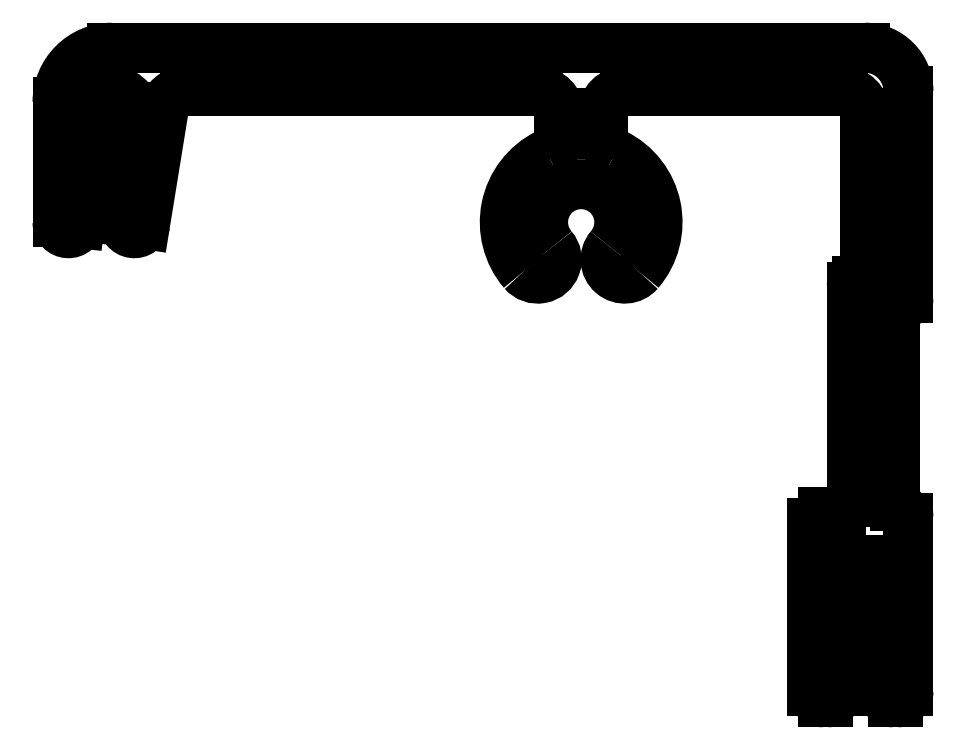
<metadata>
{"format":"dxf","ext":"dxf","renderer":"ezdxf+matplotlib","layout":"modelspace","background":"white","min_lineweight":24,"dpi":150}
</metadata>
<code>
0
SECTION
2
ENTITIES
0
LINE
8
0
10
450.7
20
776.1
30
0
11
450.7
21
781.6
31
0
0
ARC
8
0
10
451.2
20
776.1
30
0
40
0.5014
50
180
51
354
0
ARC
8
0
10
453.2
20
781.6
30
0
40
2.5
50
90
51
180
0
LINE
8
0
10
452.3
20
781.2
30
0
11
451.7
21
776
31
0
0
LINE
8
0
10
453.2
20
784.1
30
0
11
487.7
21
784.1
31
0
0
ARC
8
0
10
453.3
20
781.1
30
0
40
1
50
354
51
174
0
ARC
8
0
10
487.7
20
782.1
30
0
40
2
50
0
51
90
0
LINE
8
0
10
453.8
20
776.1
30
0
11
454.3
21
780.9
31
0
0
LINE
8
0
10
489.7
20
782.1
30
0
11
489.7
21
772.6
31
0
0
ARC
8
0
10
454.3
20
776.1
30
0
40
0.5
50
174
51
350.8
0
ARC
8
0
10
489.4
20
772.6
30
0
40
0.3
50
270
51
0
0
LINE
8
0
10
455.6
20
781.2
30
0
11
454.8
21
776
31
0
0
ARC
8
0
10
489.4
20
772
30
0
40
0.3
50
90
51
180
0
ARC
8
0
10
456.6
20
781.1
30
0
40
1
50
90
51
170.8
0
LINE
8
0
10
489.1
20
772
30
0
11
489.1
21
763
31
0
0
LINE
8
0
10
472.7
20
782.1
30
0
11
456.6
21
782.1
31
0
0
ARC
8
0
10
489.4
20
763
30
0
40
0.25
50
180
51
281.5
0
ARC
8
0
10
472.7
20
781.1
30
0
40
1
50
0
51
90
0
ARC
8
0
10
489.4
20
762.5
30
0
40
0.3
50
0
51
90
0
LINE
8
0
10
473.7
20
780.1
30
0
11
473.7
21
781.1
31
0
0
LINE
8
0
10
489.7
20
762.5
30
0
11
489.7
21
754.6
31
0
0
ARC
8
0
10
472.7
20
780.1
30
0
40
1
50
296.4
51
0
0
ARC
8
0
10
489.2
20
754.6
30
0
40
0.5
50
270
51
0
0
ARC
8
0
10
474.7
20
776.1
30
0
40
3.5
50
116.4
51
220.5
0
LINE
8
0
10
489.2
20
754.1
30
0
11
489
21
754.1
31
0
0
ARC
8
0
10
472.8
20
774.3
30
0
40
0.875
50
220.5
51
40.53
0
ARC
8
0
10
489
20
754.6
30
0
40
0.5
50
180
51
270
0
ARC
8
0
10
474.7
20
776.1
30
0
40
1.75
50
319.5
51
220.5
0
LINE
8
0
10
488.5
20
754.6
30
0
11
488.5
21
759.7
31
0
0
ARC
8
0
10
476.7
20
774.3
30
0
40
0.875
50
139.5
51
319.5
0
ARC
8
0
10
487.6
20
759.7
30
0
40
0.9
50
0
51
90
0
ARC
8
0
10
474.7
20
776.1
30
0
40
3.5
50
319.5
51
63.61
0
LINE
8
0
10
487.6
20
760.6
30
0
11
487.4
21
760.6
31
0
0
ARC
8
0
10
476.7
20
780.1
30
0
40
1
50
180
51
243.6
0
ARC
8
0
10
487.4
20
759.7
30
0
40
0.9
50
90
51
180
0
LINE
8
0
10
475.7
20
781.1
30
0
11
475.7
21
780.1
31
0
0
LINE
8
0
10
486.5
20
759.7
30
0
11
486.5
21
754.6
31
0
0
ARC
8
0
10
476.7
20
781.1
30
0
40
1
50
90
51
180
0
ARC
8
0
10
486
20
754.6
30
0
40
0.5
50
270
51
0
0
LINE
8
0
10
486.7
20
782.1
30
0
11
476.7
21
782.1
31
0
0
LINE
8
0
10
486
20
754.1
30
0
11
485.8
21
754.1
31
0
0
ARC
8
0
10
486.7
20
781.1
30
0
40
1
50
0
51
90
0
ARC
8
0
10
485.8
20
754.6
30
0
40
0.5
50
180
51
270
0
LINE
8
0
10
487.7
20
773.6
30
0
11
487.7
21
781.1
31
0
0
LINE
8
0
10
485.3
20
754.6
30
0
11
485.3
21
762.3
31
0
0
ARC
8
0
10
487.5
20
773.6
30
0
40
0.25
50
270
51
0
0
ARC
8
0
10
485.8
20
762.3
30
0
40
0.5
50
90
51
180
0
LINE
8
0
10
487.4
20
773.4
30
0
11
487.5
21
773.4
31
0
0
LINE
8
0
10
485.8
20
762.8
30
0
11
486.6
21
762.8
31
0
0
ARC
8
0
10
487.4
20
773.1
30
0
40
0.25
50
90
51
180
0
ARC
8
0
10
486.6
20
763.3
30
0
40
0.5
50
270
51
0
0
LINE
8
0
10
487.1
20
763.3
30
0
11
487.1
21
773.1
31
0
0
ENDSEC
0
EOF

</code>
